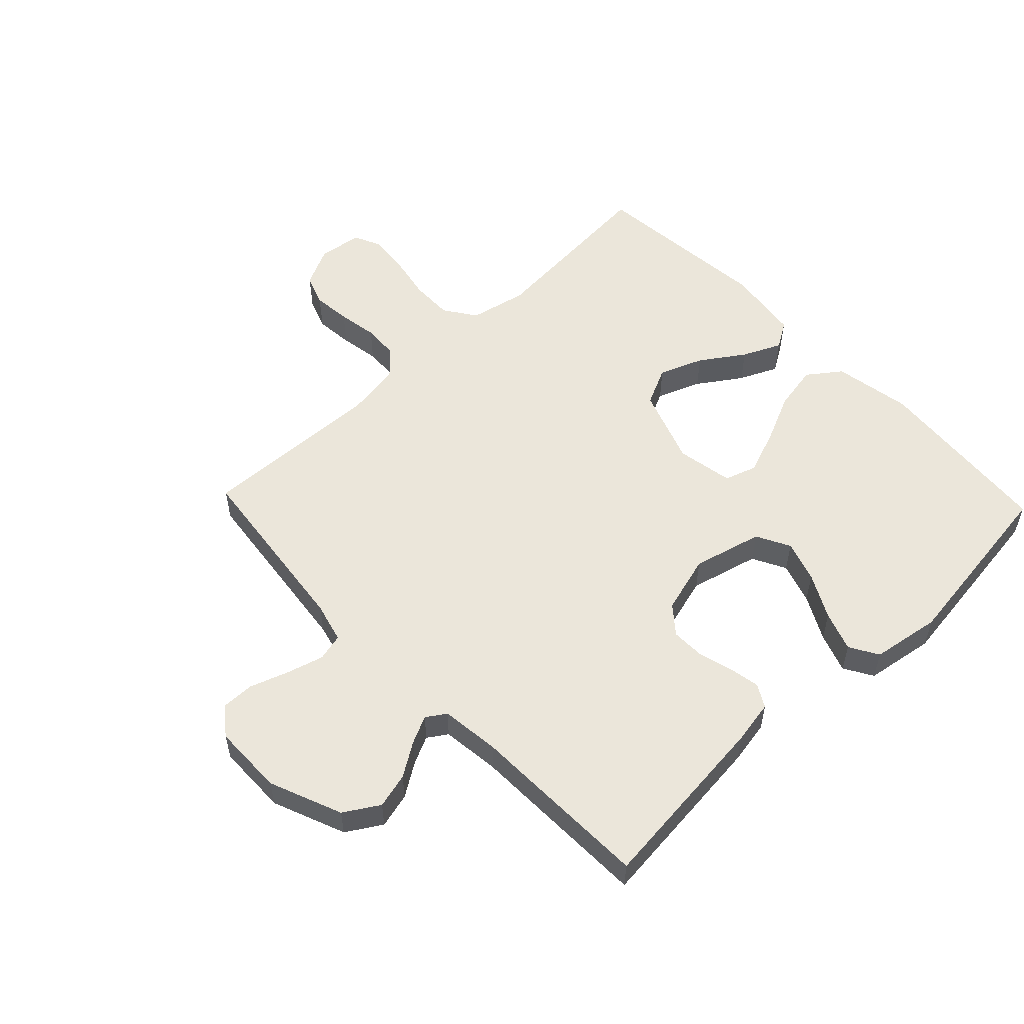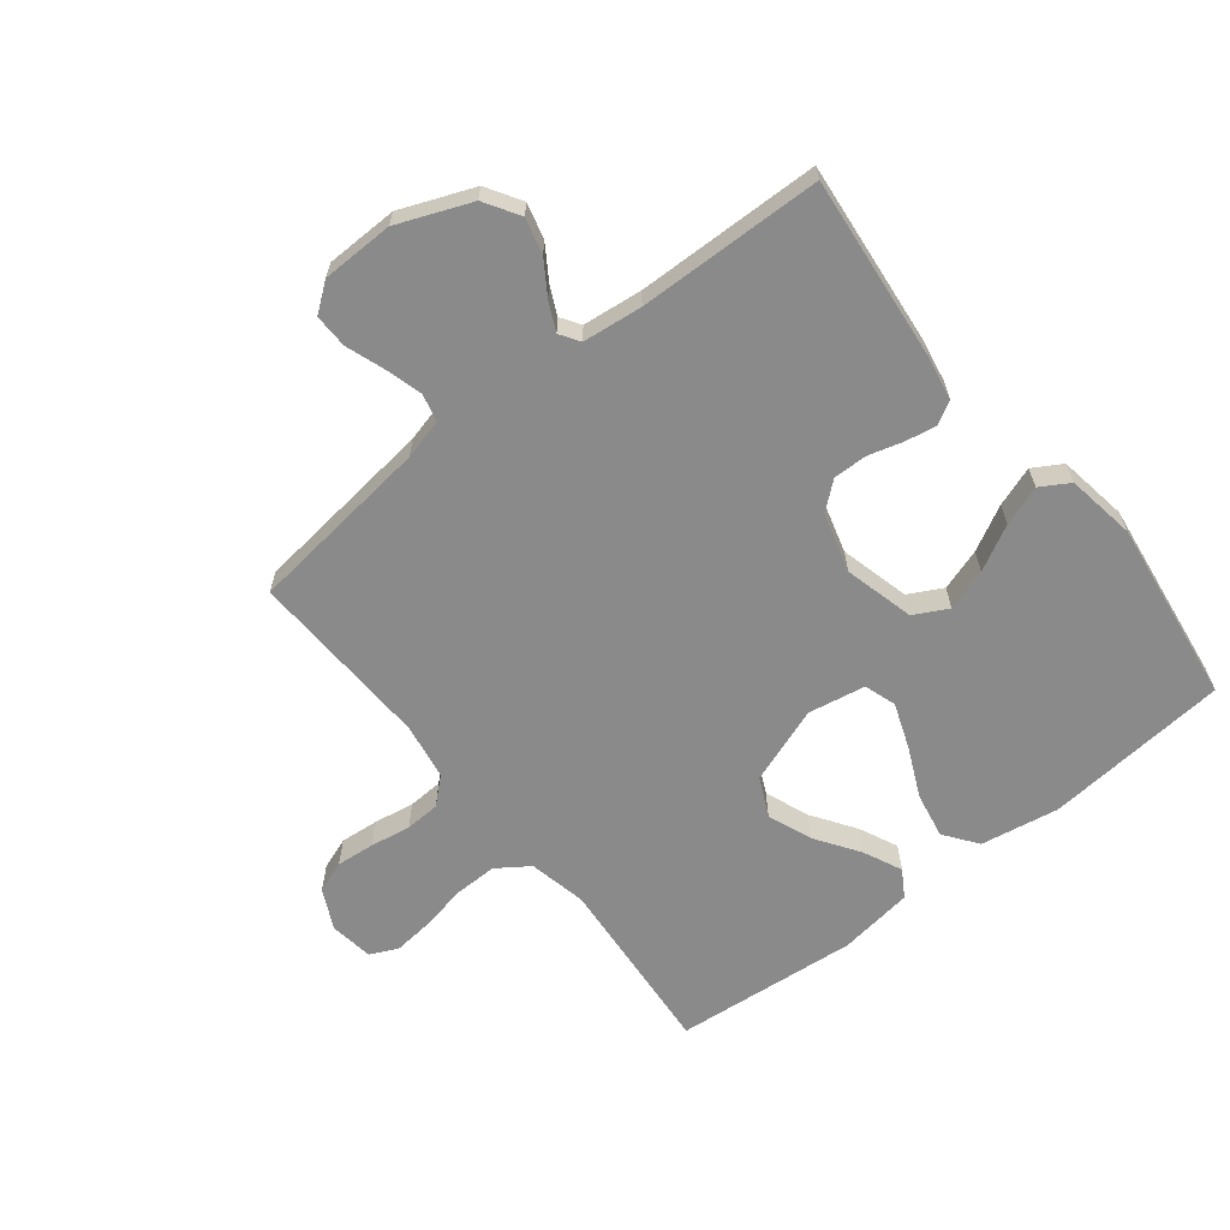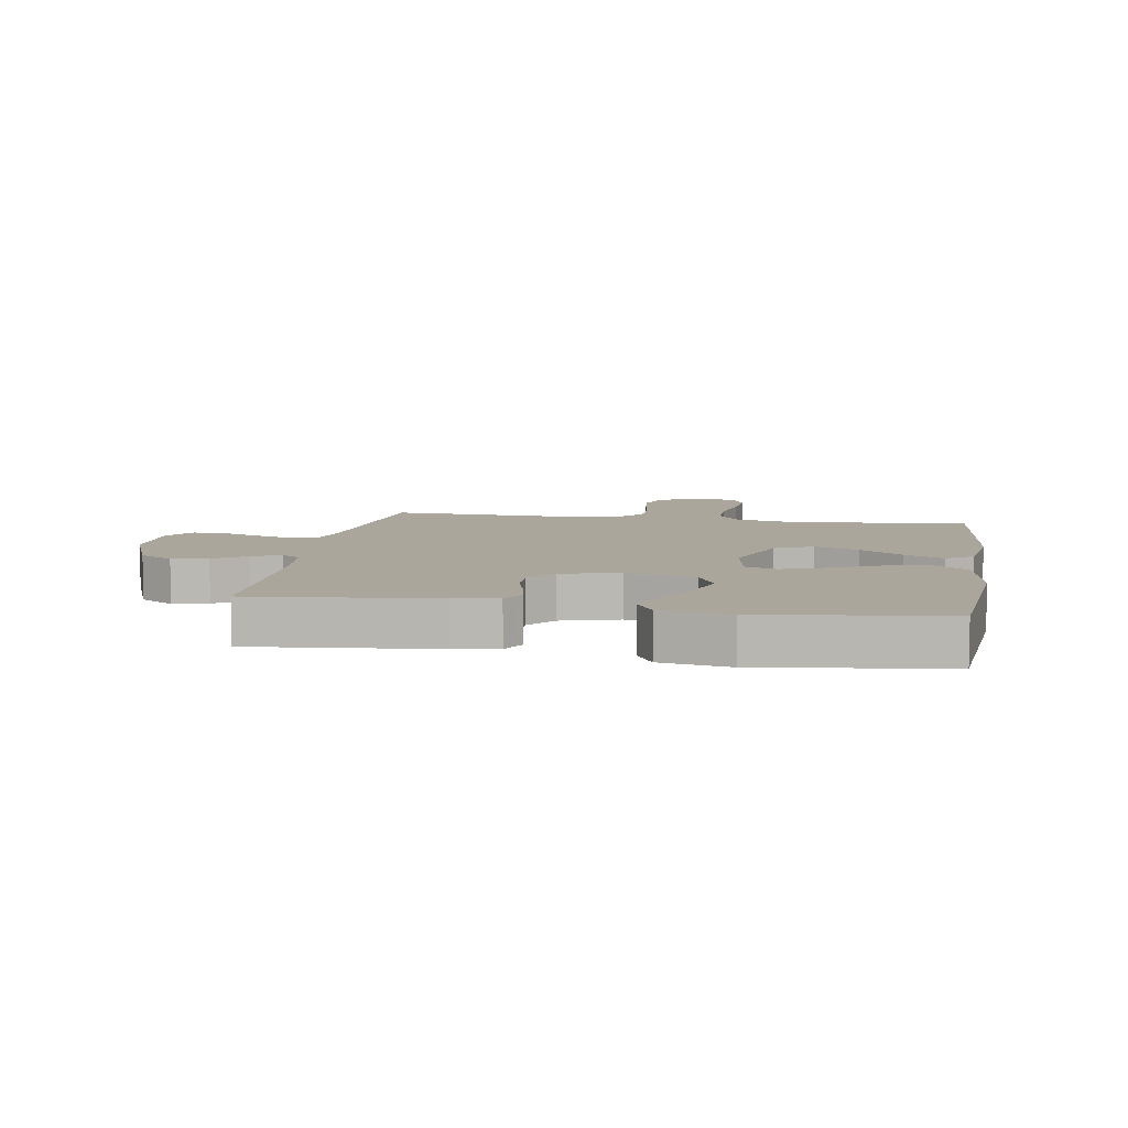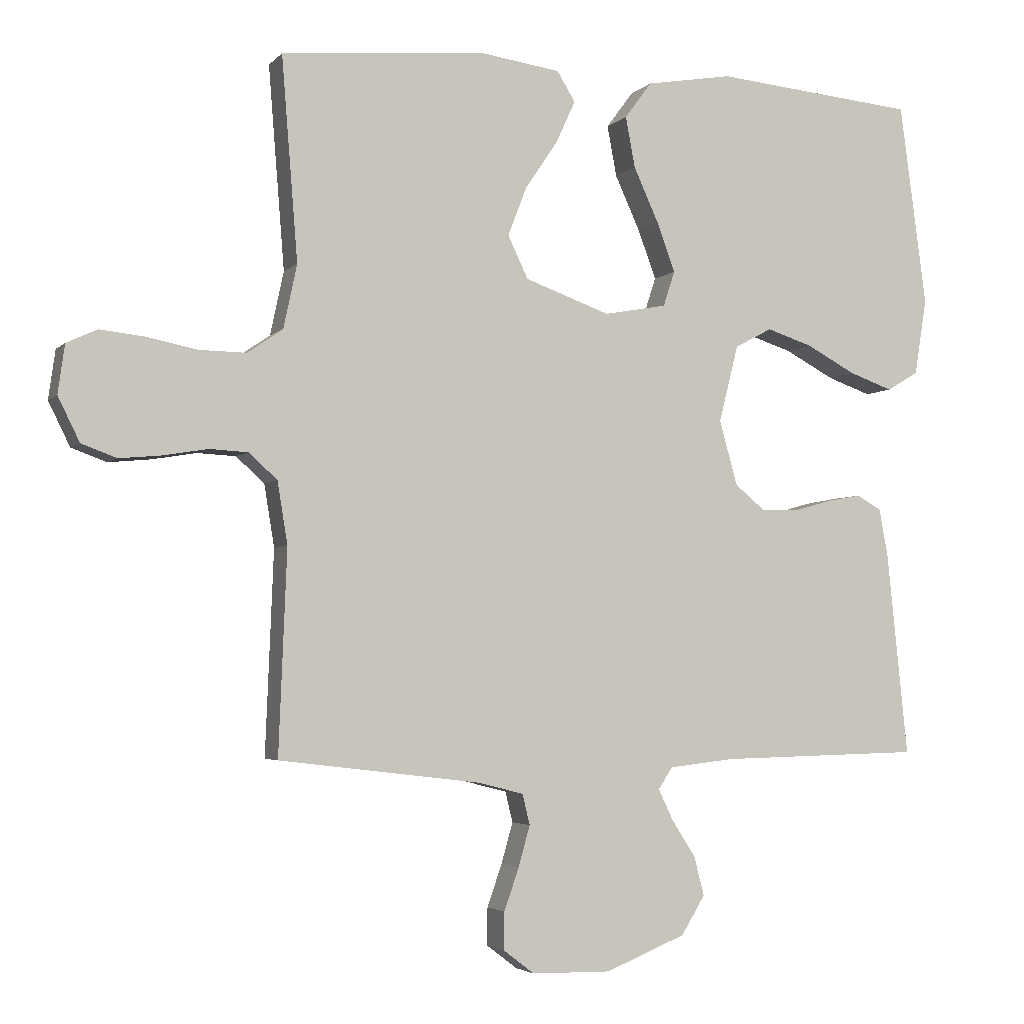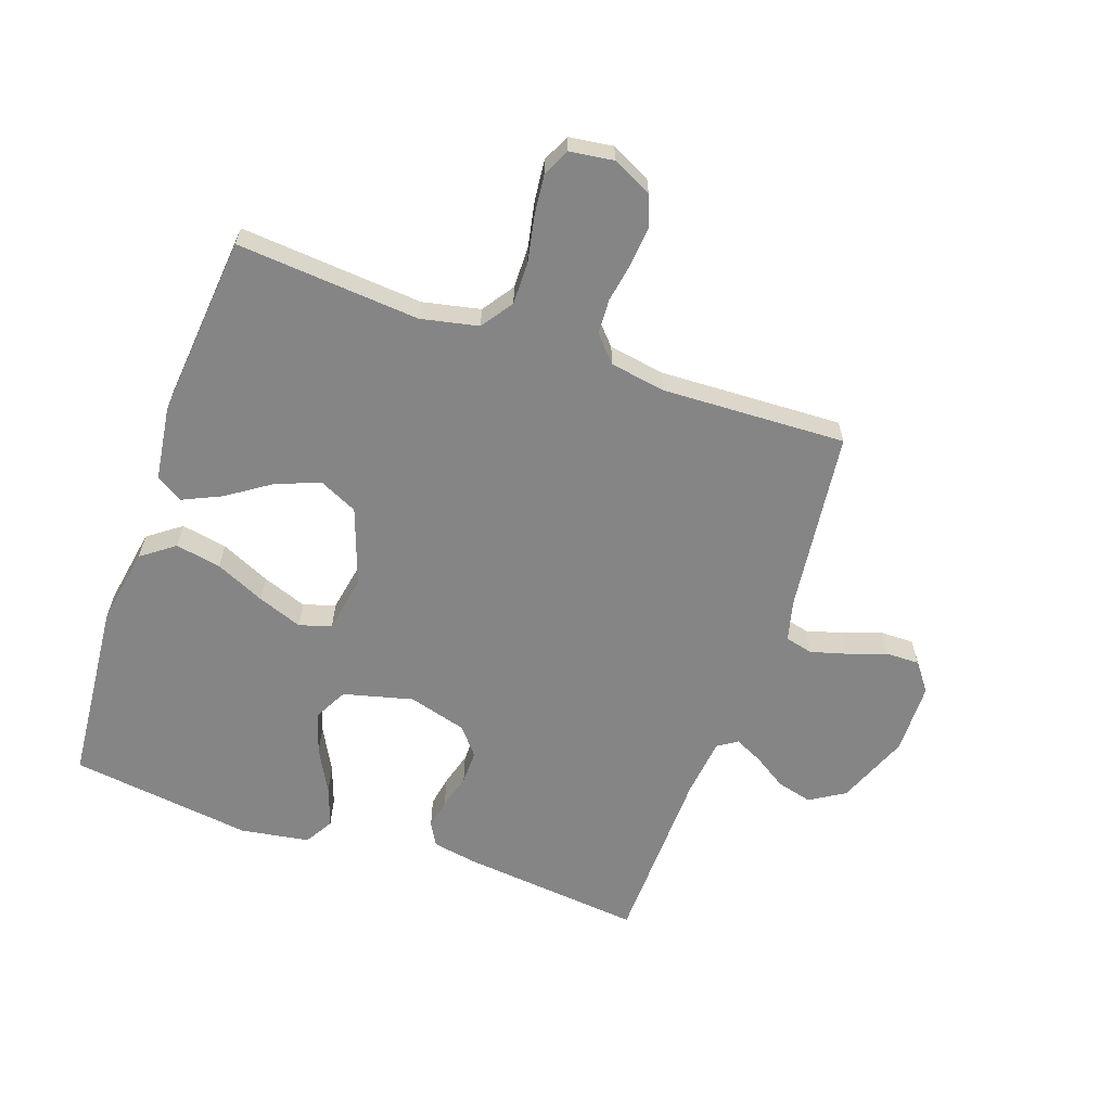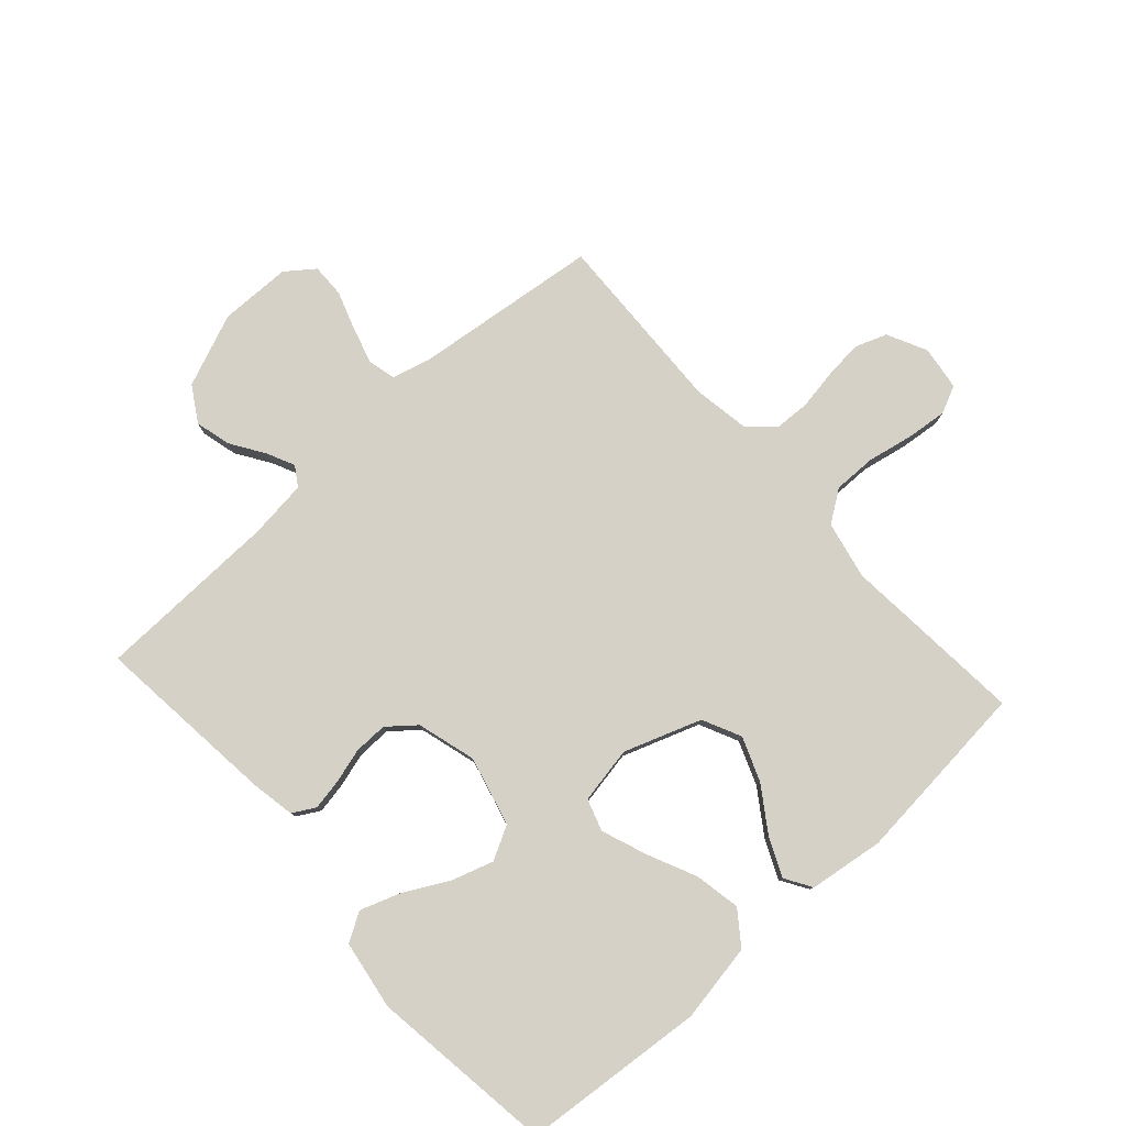
<metadata>
{"format":"obj","ext":"obj","renderer":"f3d","projection":"perspective","resolution":1024,"background":"white","views":[{"elev":54.8,"azim":-133.6,"up":"+Y"},{"elev":-63.6,"azim":-141.6,"up":"+Y"},{"elev":8.0,"azim":-80.5,"up":"+Y"},{"elev":-3.6,"azim":159.1,"up":"+Z"},{"elev":-61.9,"azim":70.7,"up":"+Y"},{"elev":79.6,"azim":-42.1,"up":"+Y"}]}
</metadata>
<code>
v -0.5 0.07 0.5
v -0.2 0.07 0.527
v -0.072 0.07 0.505
v -0.032 0.07 0.451
v -0.046 0.07 0.376
v -0.083 0.07 0.295
v -0.11 0.07 0.222
v -0.093 0.07 0.17
v 0 0.07 0.153
v 0.126 0.07 0.198
v 0.156 0.07 0.261
v 0.128 0.07 0.333
v 0.08 0.07 0.404
v 0.051 0.07 0.467
v 0.078 0.07 0.511
v 0.2 0.07 0.528
v 0.5 0.07 0.5
v 0.476 0.07 0.2
v 0.496 0.07 0.106
v 0.548 0.07 0.07
v 0.618 0.07 0.071
v 0.693 0.07 0.086
v 0.759 0.07 0.093
v 0.804 0.07 0.072
v 0.814 0.07 0
v 0.782 0.07 -0.065
v 0.73 0.07 -0.084
v 0.667 0.07 -0.078
v 0.602 0.07 -0.067
v 0.545 0.07 -0.07
v 0.503 0.07 -0.108
v 0.488 0.07 -0.2
v 0.5 0.07 -0.5
v 0.2 0.07 -0.536
v 0.134 0.07 -0.553
v 0.123 0.07 -0.598
v 0.14 0.07 -0.658
v 0.162 0.07 -0.721
v 0.163 0.07 -0.776
v 0.117 0.07 -0.811
v 0 0.07 -0.813
v -0.119 0.07 -0.765
v -0.154 0.07 -0.708
v -0.139 0.07 -0.65
v -0.104 0.07 -0.596
v -0.082 0.07 -0.55
v -0.103 0.07 -0.518
v -0.2 0.07 -0.507
v -0.5 0.07 -0.5
v -0.469 0.07 -0.2
v -0.456 0.07 -0.128
v -0.419 0.07 -0.107
v -0.369 0.07 -0.116
v -0.312 0.07 -0.132
v -0.257 0.07 -0.133
v -0.212 0.07 -0.096
v -0.185 0.07 0
v -0.214 0.07 0.114
v -0.269 0.07 0.143
v -0.337 0.07 0.121
v -0.41 0.07 0.082
v -0.475 0.07 0.059
v -0.522 0.07 0.087
v -0.54 0.07 0.2
v -0.5 0 0.5
v -0.2 0 0.527
v -0.072 0 0.505
v -0.032 0 0.451
v -0.046 0 0.376
v -0.083 0 0.295
v -0.11 0 0.222
v -0.093 0 0.17
v 0 0 0.153
v 0.126 0 0.198
v 0.156 0 0.261
v 0.128 0 0.333
v 0.08 0 0.404
v 0.051 0 0.467
v 0.078 0 0.511
v 0.2 0 0.528
v 0.5 0 0.5
v 0.476 0 0.2
v 0.496 0 0.106
v 0.548 0 0.07
v 0.618 0 0.071
v 0.693 0 0.086
v 0.759 0 0.093
v 0.804 0 0.072
v 0.814 0 0
v 0.782 0 -0.065
v 0.73 0 -0.084
v 0.667 0 -0.078
v 0.602 0 -0.067
v 0.545 0 -0.07
v 0.503 0 -0.108
v 0.488 0 -0.2
v 0.5 0 -0.5
v 0.2 0 -0.536
v 0.134 0 -0.553
v 0.123 0 -0.598
v 0.14 0 -0.658
v 0.162 0 -0.721
v 0.163 0 -0.776
v 0.117 0 -0.811
v 0 0 -0.813
v -0.119 0 -0.765
v -0.154 0 -0.708
v -0.139 0 -0.65
v -0.104 0 -0.596
v -0.082 0 -0.55
v -0.103 0 -0.518
v -0.2 0 -0.507
v -0.5 0 -0.5
v -0.469 0 -0.2
v -0.456 0 -0.128
v -0.419 0 -0.107
v -0.369 0 -0.116
v -0.312 0 -0.132
v -0.257 0 -0.133
v -0.212 0 -0.096
v -0.185 0 0
v -0.214 0 0.114
v -0.269 0 0.143
v -0.337 0 0.121
v -0.41 0 0.082
v -0.475 0 0.059
v -0.522 0 0.087
v -0.54 0 0.2
f 4 5 6
f 3 4 6
f 2 3 6
f 1 2 6
f 64 1 6
f 63 64 6
f 62 63 6
f 61 62 6
f 60 61 6
f 59 60 6 7
f 58 59 7 8
f 57 58 8 9
f 56 57 9 10
f 52 53 54
f 51 52 54
f 50 51 54
f 49 50 54
f 48 49 54
f 47 48 54 55
f 46 47 55 56
f 43 44 45
f 42 43 45
f 41 42 45
f 40 41 45
f 39 40 45
f 38 39 45
f 37 38 45
f 36 37 45 46
f 46 56 10
f 36 46 10
f 35 36 10
f 32 33 34
f 35 10 11
f 34 35 11
f 32 34 11
f 31 32 11
f 27 28 29
f 26 27 29
f 25 26 29
f 24 25 29
f 23 24 29
f 22 23 29
f 21 22 29
f 20 21 29 30
f 31 11 12
f 30 31 12
f 20 30 12
f 19 20 12
f 16 17 18
f 16 18 19
f 15 16 19
f 14 15 19
f 13 14 19
f 12 13 19
f 70 69 68
f 70 68 67
f 70 67 66
f 70 66 65
f 70 65 128
f 70 128 127
f 70 127 126
f 70 126 125
f 70 125 124
f 71 70 124 123
f 72 71 123 122
f 73 72 122 121
f 74 73 121 120
f 118 117 116
f 118 116 115
f 118 115 114
f 118 114 113
f 118 113 112
f 119 118 112 111
f 120 119 111 110
f 109 108 107
f 109 107 106
f 109 106 105
f 109 105 104
f 109 104 103
f 109 103 102
f 109 102 101
f 110 109 101 100
f 74 120 110
f 74 110 100
f 74 100 99
f 98 97 96
f 75 74 99
f 75 99 98
f 75 98 96
f 75 96 95
f 93 92 91
f 93 91 90
f 93 90 89
f 93 89 88
f 93 88 87
f 93 87 86
f 93 86 85
f 94 93 85 84
f 76 75 95
f 76 95 94
f 76 94 84
f 76 84 83
f 82 81 80
f 83 82 80
f 83 80 79
f 83 79 78
f 83 78 77
f 83 77 76
f 1 65 66 2
f 2 66 67 3
f 3 67 68 4
f 4 68 69 5
f 5 69 70 6
f 6 70 71 7
f 7 71 72 8
f 8 72 73 9
f 9 73 74 10
f 10 74 75 11
f 11 75 76 12
f 12 76 77 13
f 13 77 78 14
f 14 78 79 15
f 15 79 80 16
f 16 80 81 17
f 17 81 82 18
f 18 82 83 19
f 19 83 84 20
f 20 84 85 21
f 21 85 86 22
f 22 86 87 23
f 23 87 88 24
f 24 88 89 25
f 25 89 90 26
f 26 90 91 27
f 27 91 92 28
f 28 92 93 29
f 29 93 94 30
f 30 94 95 31
f 31 95 96 32
f 32 96 97 33
f 33 97 98 34
f 34 98 99 35
f 35 99 100 36
f 36 100 101 37
f 37 101 102 38
f 38 102 103 39
f 39 103 104 40
f 40 104 105 41
f 41 105 106 42
f 42 106 107 43
f 43 107 108 44
f 44 108 109 45
f 45 109 110 46
f 46 110 111 47
f 47 111 112 48
f 48 112 113 49
f 49 113 114 50
f 50 114 115 51
f 51 115 116 52
f 52 116 117 53
f 53 117 118 54
f 54 118 119 55
f 55 119 120 56
f 56 120 121 57
f 57 121 122 58
f 58 122 123 59
f 59 123 124 60
f 60 124 125 61
f 61 125 126 62
f 62 126 127 63
f 63 127 128 64
f 64 128 65 1

</code>
